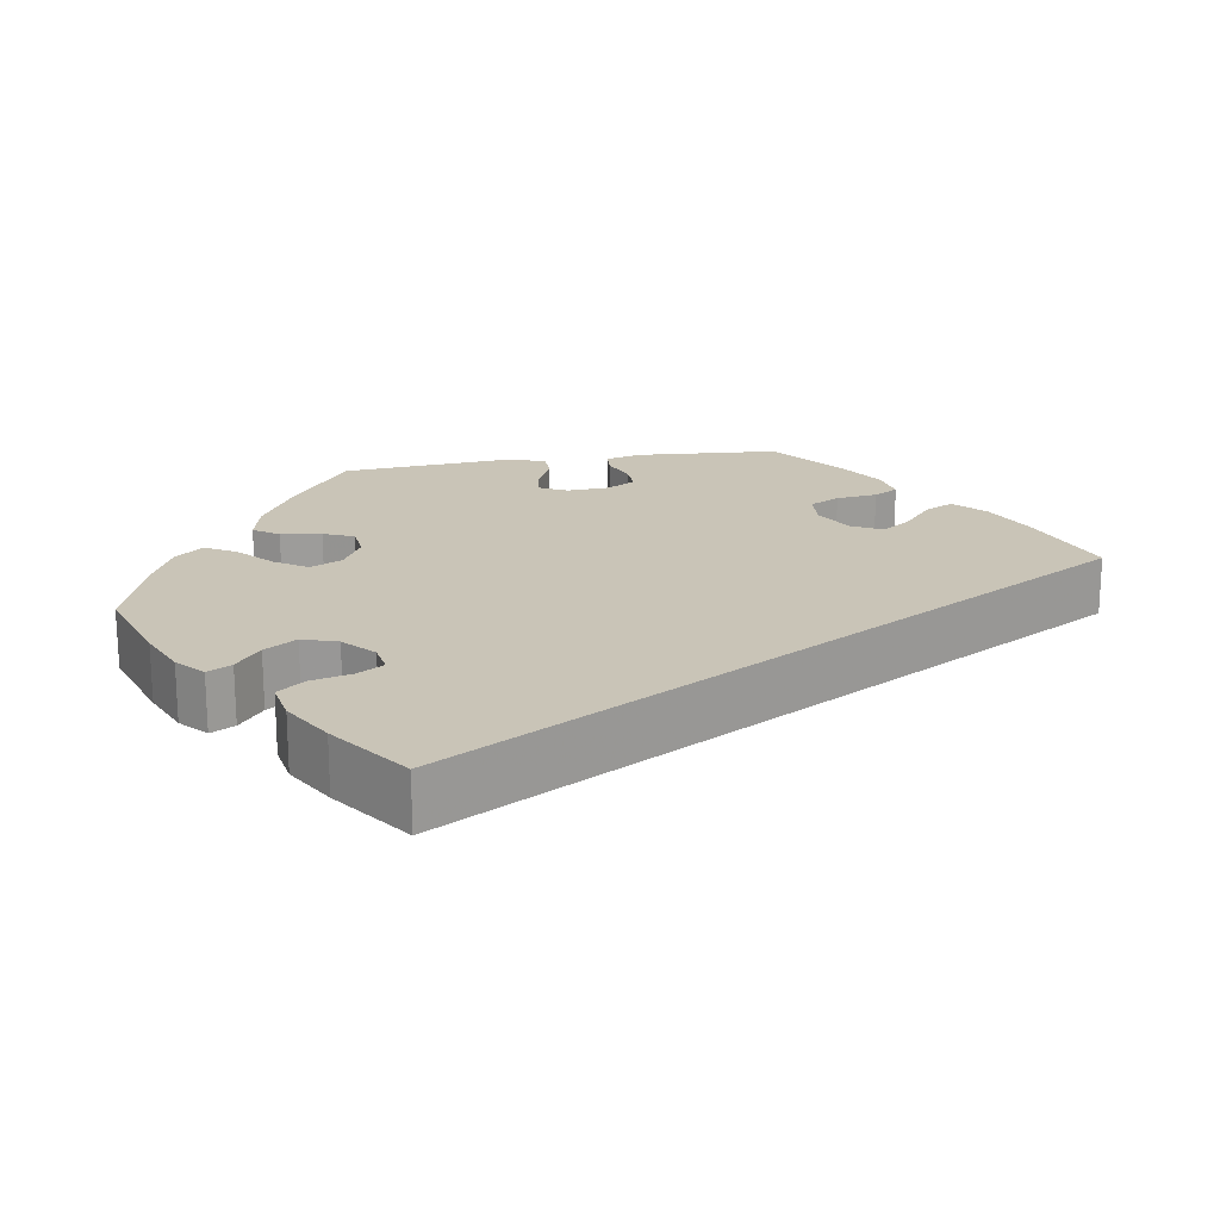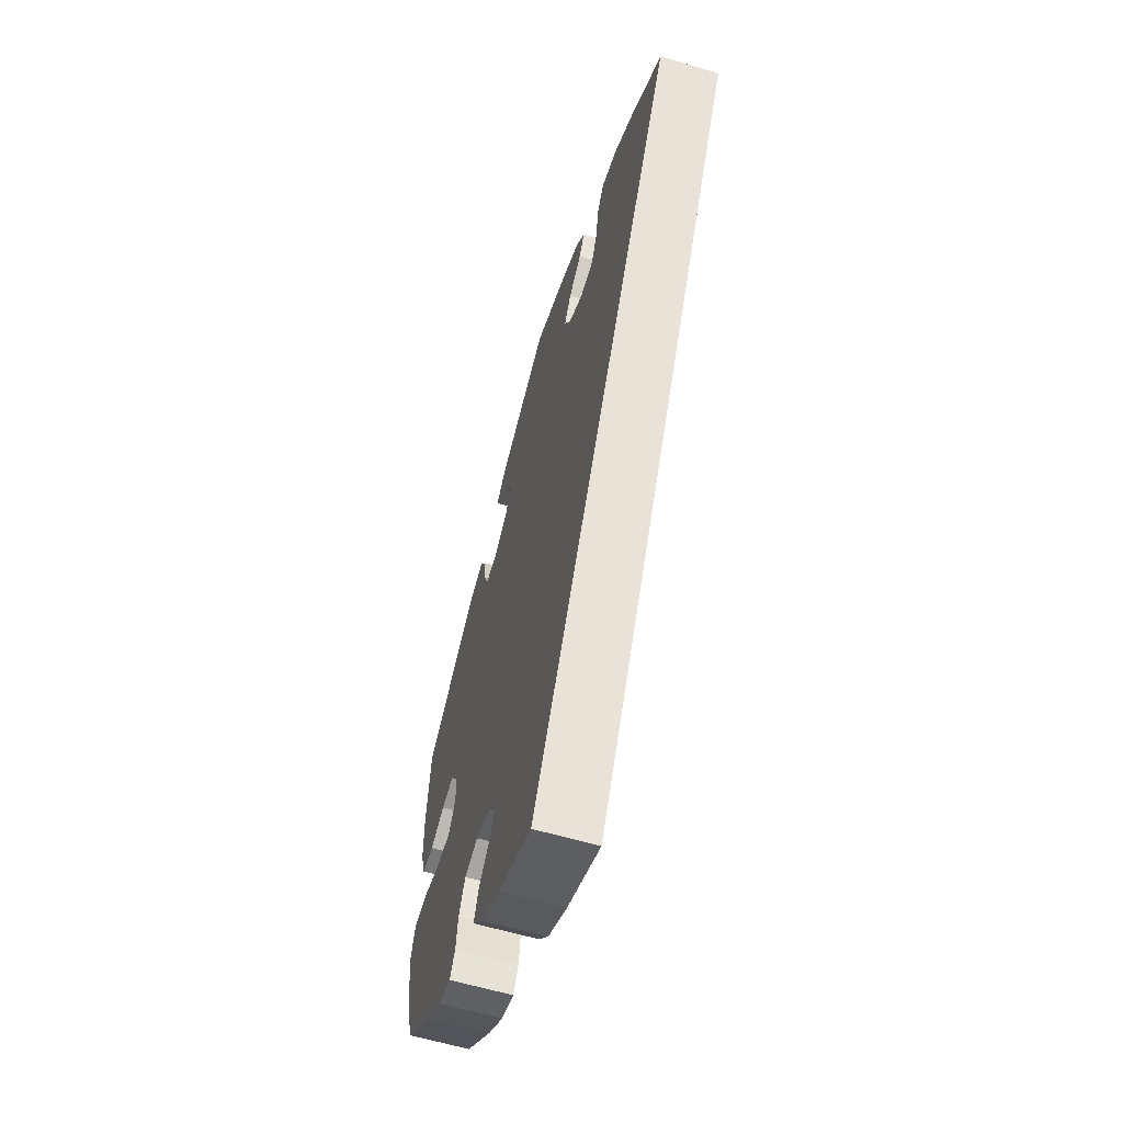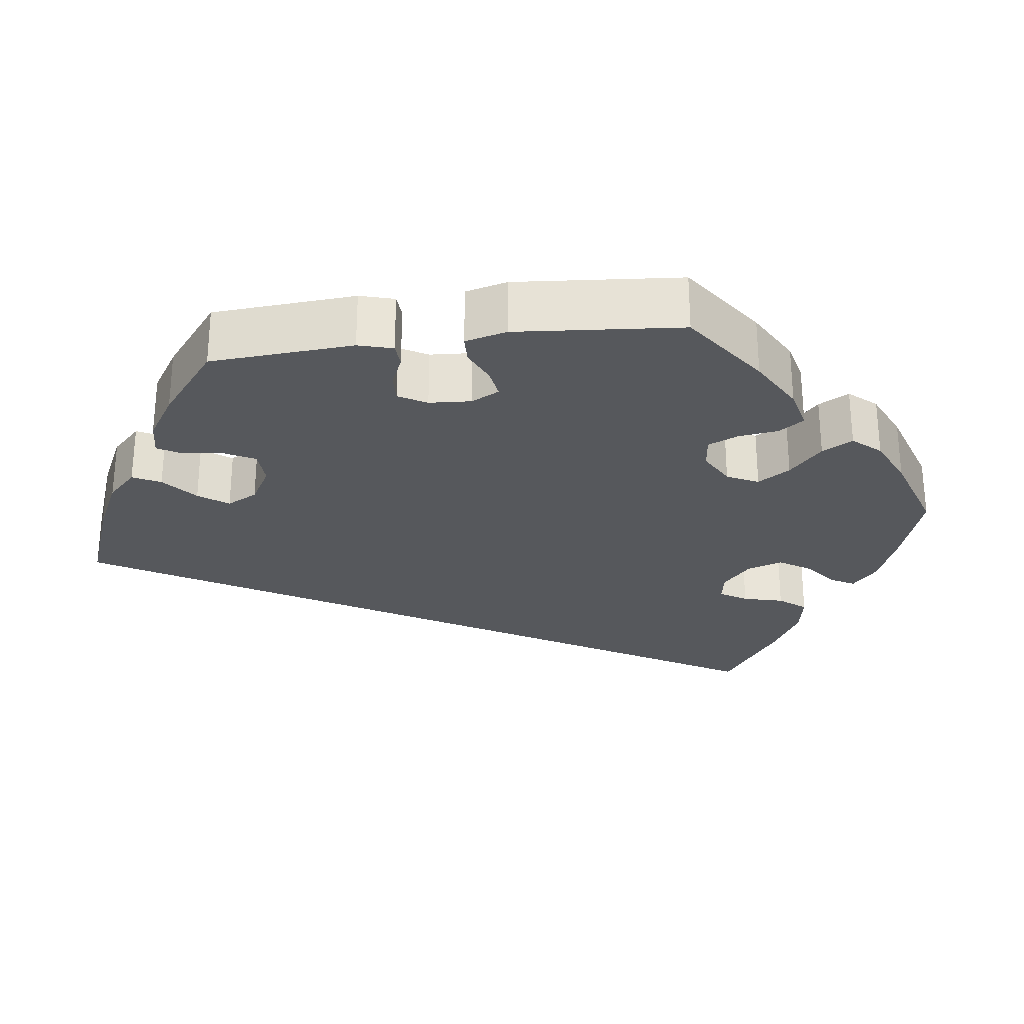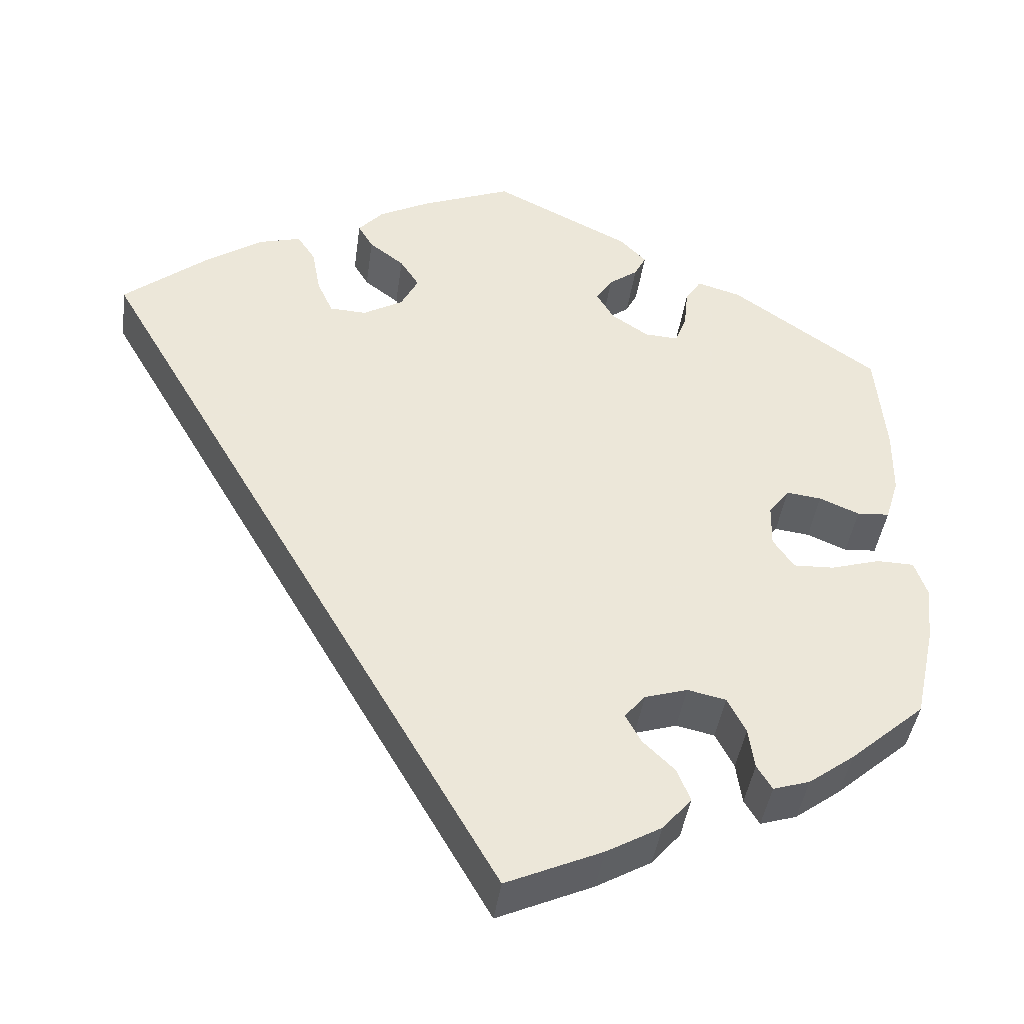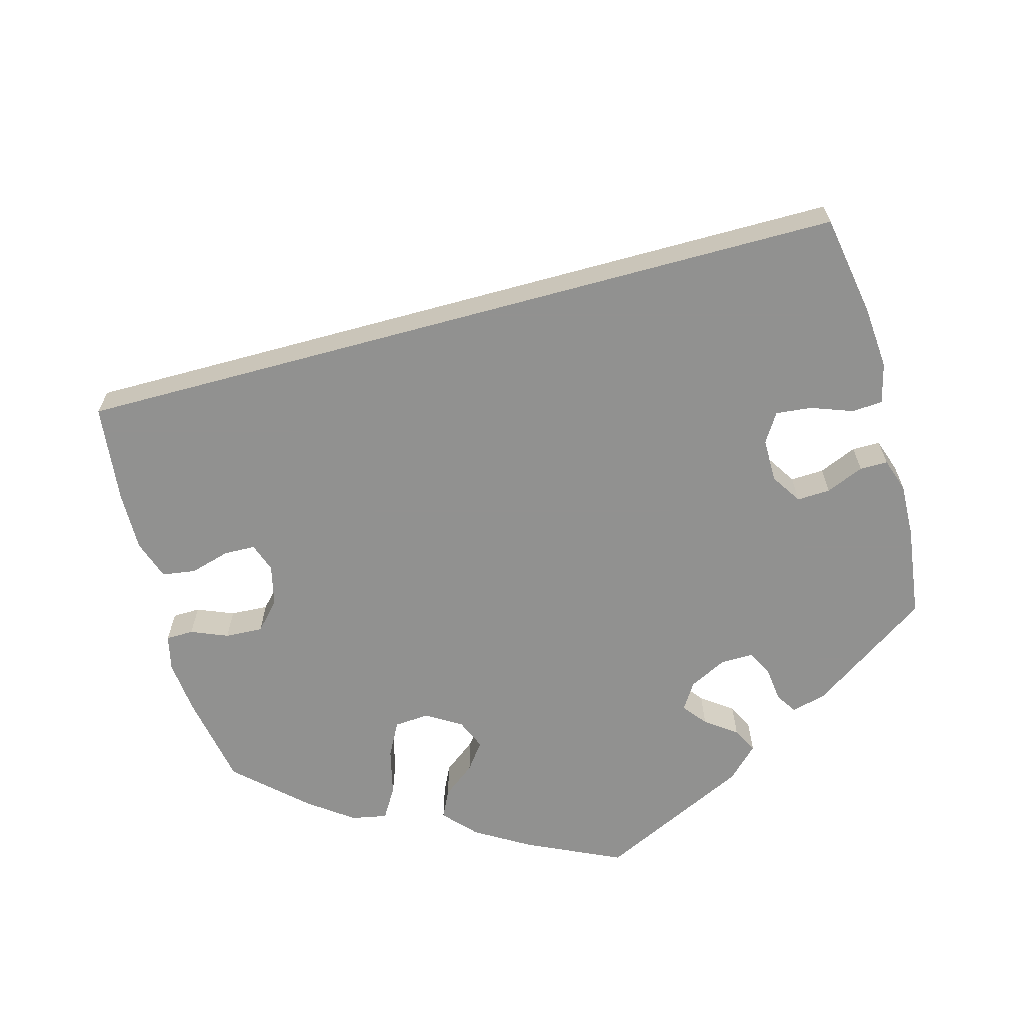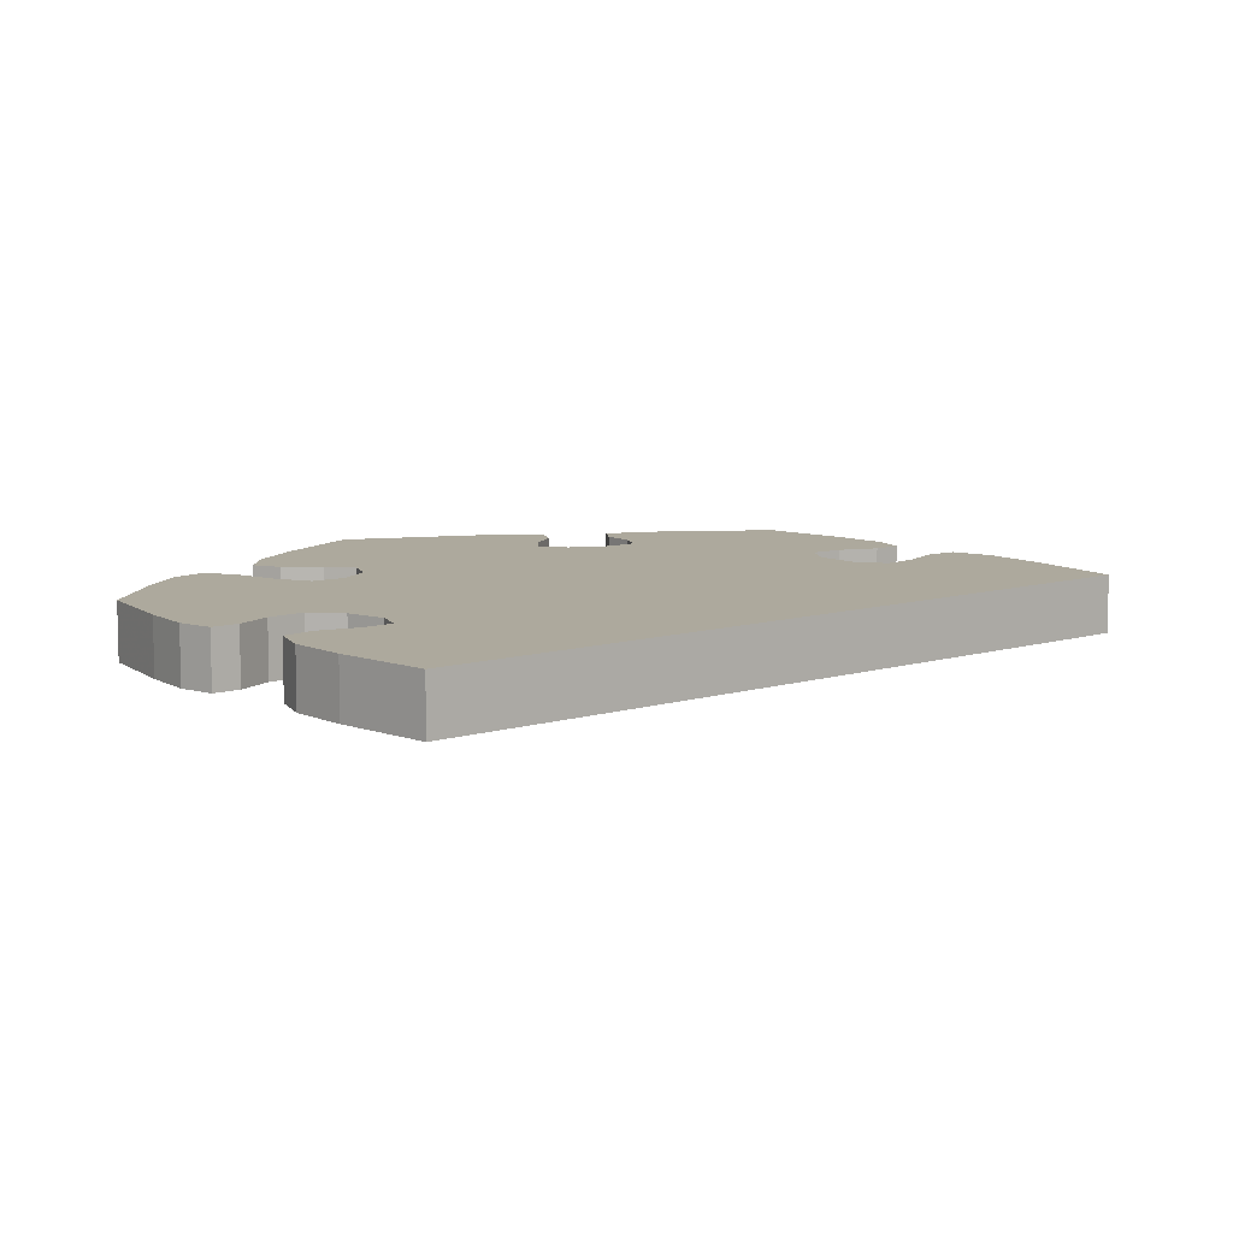
<metadata>
{"format":"obj","ext":"obj","renderer":"f3d","projection":"perspective","resolution":1024,"background":"white","views":[{"elev":19.9,"azim":-159.1,"up":"+Y"},{"elev":-61.5,"azim":-106.6,"up":"+Z"},{"elev":-28.0,"azim":37.5,"up":"+Y"},{"elev":-42.3,"azim":-7.8,"up":"+Z"},{"elev":-66.0,"azim":-104.8,"up":"+Y"},{"elev":8.8,"azim":-160.3,"up":"+Y"}]}
</metadata>
<code>
v 0.165 0.07 0.497
v 0.197 0.07 0.464
v 0.183 0.07 0.436
v 0.148 0.07 0.41
v 0.128 0.07 0.379
v 0.149 0.07 0.343
v 0.194 0.07 0.313
v 0.234 0.07 0.311
v 0.248 0.07 0.347
v 0.253 0.07 0.396
v 0.272 0.07 0.426
v 0.325 0.07 0.411
v 0.5 0.07 0.289
v 0.512 0.07 0.157
v 0.511 0.07 0.076
v 0.495 0.07 0.023
v 0.456 0.07 0.02
v 0.408 0.07 0.04
v 0.366 0.07 0.045
v 0.341 0.07 0.011
v 0.34 0.07 -0.041
v 0.365 0.07 -0.078
v 0.414 0.07 -0.076
v 0.473 0.07 -0.058
v 0.518 0.07 -0.059
v 0.533 0.07 -0.103
v 0.526 0.07 -0.172
v 0.501 0.07 -0.288
v 0.411 0.07 -0.367
v 0.356 0.07 -0.408
v 0.312 0.07 -0.422
v 0.294 0.07 -0.392
v 0.287 0.07 -0.342
v 0.265 0.07 -0.299
v 0.219 0.07 -0.289
v 0.168 0.07 -0.305
v 0.143 0.07 -0.335
v 0.162 0.07 -0.37
v 0.2 0.07 -0.407
v 0.216 0.07 -0.447
v 0.181 0.07 -0.488
v 0.115 0.07 -0.526
v 0 0.07 -0.578
v -0.501 0.07 0.289
v -0.398 0.07 0.374
v -0.332 0.07 0.419
v -0.281 0.07 0.433
v -0.259 0.07 0.4
v -0.249 0.07 0.344
v -0.23 0.07 0.302
v -0.186 0.07 0.3
v -0.138 0.07 0.328
v -0.117 0.07 0.369
v -0.14 0.07 0.405
v -0.182 0.07 0.437
v -0.2 0.07 0.468
v -0.17 0.07 0.502
v -0.109 0.07 0.534
v 0 0.07 0.578
v 0.165 0 0.497
v 0.197 0 0.464
v 0.183 0 0.436
v 0.148 0 0.41
v 0.128 0 0.379
v 0.149 0 0.343
v 0.194 0 0.313
v 0.234 0 0.311
v 0.248 0 0.347
v 0.253 0 0.396
v 0.272 0 0.426
v 0.325 0 0.411
v 0.5 0 0.289
v 0.512 0 0.157
v 0.511 0 0.076
v 0.495 0 0.023
v 0.456 0 0.02
v 0.408 0 0.04
v 0.366 0 0.045
v 0.341 0 0.011
v 0.34 0 -0.041
v 0.365 0 -0.078
v 0.414 0 -0.076
v 0.473 0 -0.058
v 0.518 0 -0.059
v 0.533 0 -0.103
v 0.526 0 -0.172
v 0.501 0 -0.288
v 0.411 0 -0.367
v 0.356 0 -0.408
v 0.312 0 -0.422
v 0.294 0 -0.392
v 0.287 0 -0.342
v 0.265 0 -0.299
v 0.219 0 -0.289
v 0.168 0 -0.305
v 0.143 0 -0.335
v 0.162 0 -0.37
v 0.2 0 -0.407
v 0.216 0 -0.447
v 0.181 0 -0.488
v 0.115 0 -0.526
v 0 0 -0.578
v -0.501 0 0.289
v -0.398 0 0.374
v -0.332 0 0.419
v -0.281 0 0.433
v -0.259 0 0.4
v -0.249 0 0.344
v -0.23 0 0.302
v -0.186 0 0.3
v -0.138 0 0.328
v -0.117 0 0.369
v -0.14 0 0.405
v -0.182 0 0.437
v -0.2 0 0.468
v -0.17 0 0.502
v -0.109 0 0.534
v 0 0 0.578
f 54 55 56 57
f 53 54 57 58
f 46 47 48 49
f 46 49 50
f 45 46 50
f 44 45 50
f 43 44 50 51
f 38 39 40 41
f 37 38 41 42
f 30 31 32 33
f 30 33 34
f 29 30 34
f 28 29 34
f 27 28 34 35
f 23 24 25 26
f 22 23 26 27
f 15 16 17 18
f 15 18 19
f 14 15 19
f 13 14 19
f 12 13 19 20
f 9 10 11 12
f 8 9 12 20
f 1 2 3 4
f 1 4 5
f 53 58 59 1
f 42 43 51 52
f 37 42 52 53
f 36 37 53
f 22 27 35 36
f 21 22 36 53
f 7 8 20 21
f 6 7 21 53
f 5 6 53
f 1 5 53
f 116 115 114 113
f 117 116 113 112
f 108 107 106 105
f 109 108 105
f 109 105 104
f 109 104 103
f 110 109 103 102
f 100 99 98 97
f 101 100 97 96
f 92 91 90 89
f 93 92 89
f 93 89 88
f 93 88 87
f 94 93 87 86
f 85 84 83 82
f 86 85 82 81
f 77 76 75 74
f 78 77 74
f 78 74 73
f 78 73 72
f 79 78 72 71
f 71 70 69 68
f 79 71 68 67
f 63 62 61 60
f 64 63 60
f 60 118 117 112
f 111 110 102 101
f 112 111 101 96
f 112 96 95
f 95 94 86 81
f 112 95 81 80
f 80 79 67 66
f 112 80 66 65
f 112 65 64
f 112 64 60
f 1 60 61 2
f 2 61 62 3
f 3 62 63 4
f 4 63 64 5
f 5 64 65 6
f 6 65 66 7
f 7 66 67 8
f 8 67 68 9
f 9 68 69 10
f 10 69 70 11
f 11 70 71 12
f 12 71 72 13
f 13 72 73 14
f 14 73 74 15
f 15 74 75 16
f 16 75 76 17
f 17 76 77 18
f 18 77 78 19
f 19 78 79 20
f 20 79 80 21
f 21 80 81 22
f 22 81 82 23
f 23 82 83 24
f 24 83 84 25
f 25 84 85 26
f 26 85 86 27
f 27 86 87 28
f 28 87 88 29
f 29 88 89 30
f 30 89 90 31
f 31 90 91 32
f 32 91 92 33
f 33 92 93 34
f 34 93 94 35
f 35 94 95 36
f 36 95 96 37
f 37 96 97 38
f 38 97 98 39
f 39 98 99 40
f 40 99 100 41
f 41 100 101 42
f 42 101 102 43
f 43 102 103 44
f 44 103 104 45
f 45 104 105 46
f 46 105 106 47
f 47 106 107 48
f 48 107 108 49
f 49 108 109 50
f 50 109 110 51
f 51 110 111 52
f 52 111 112 53
f 53 112 113 54
f 54 113 114 55
f 55 114 115 56
f 56 115 116 57
f 57 116 117 58
f 58 117 118 59
f 59 118 60 1

</code>
